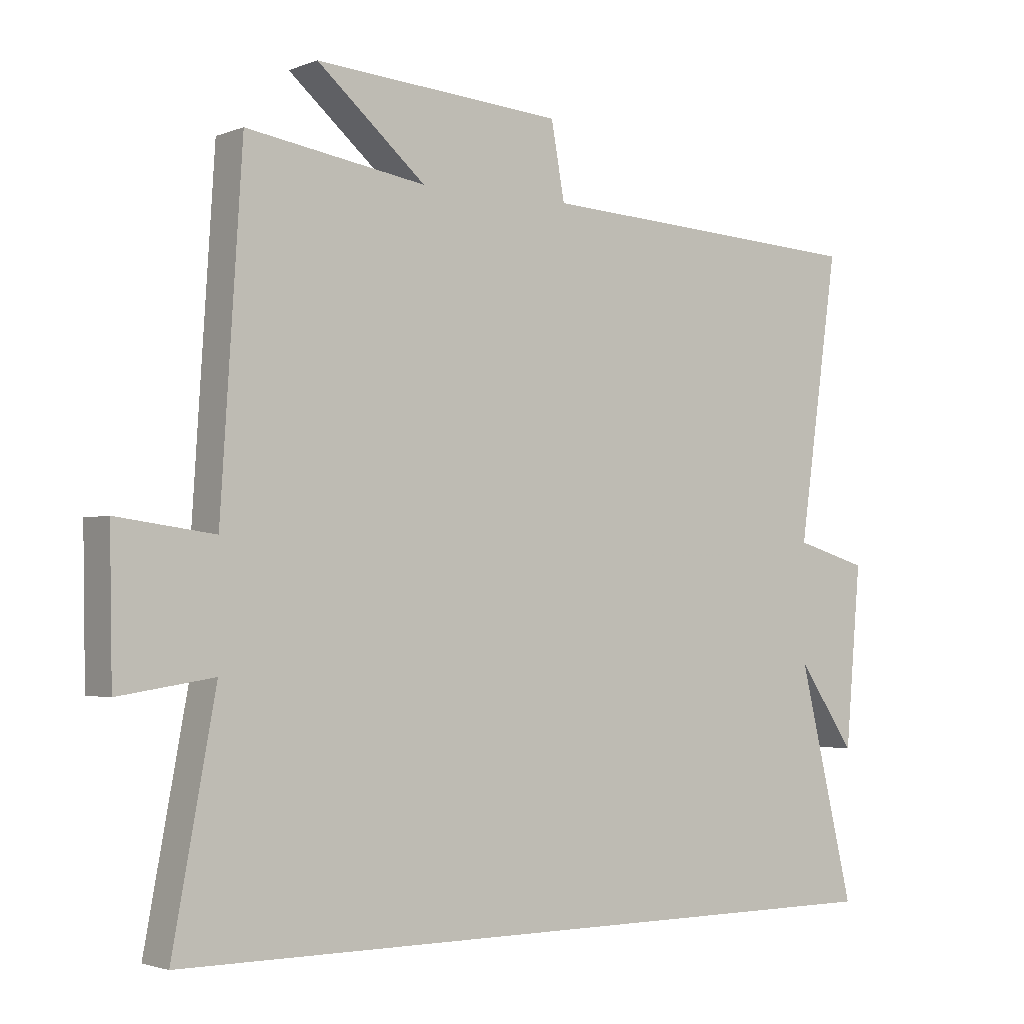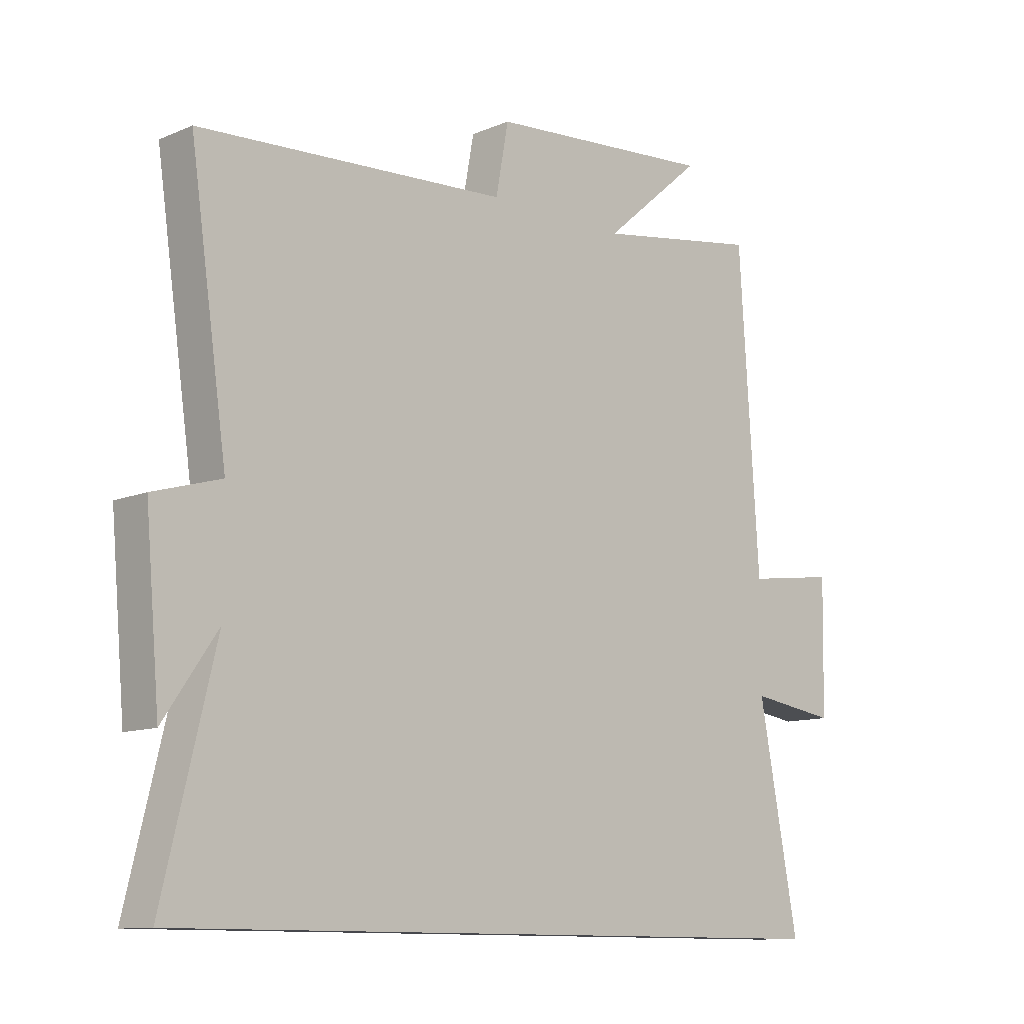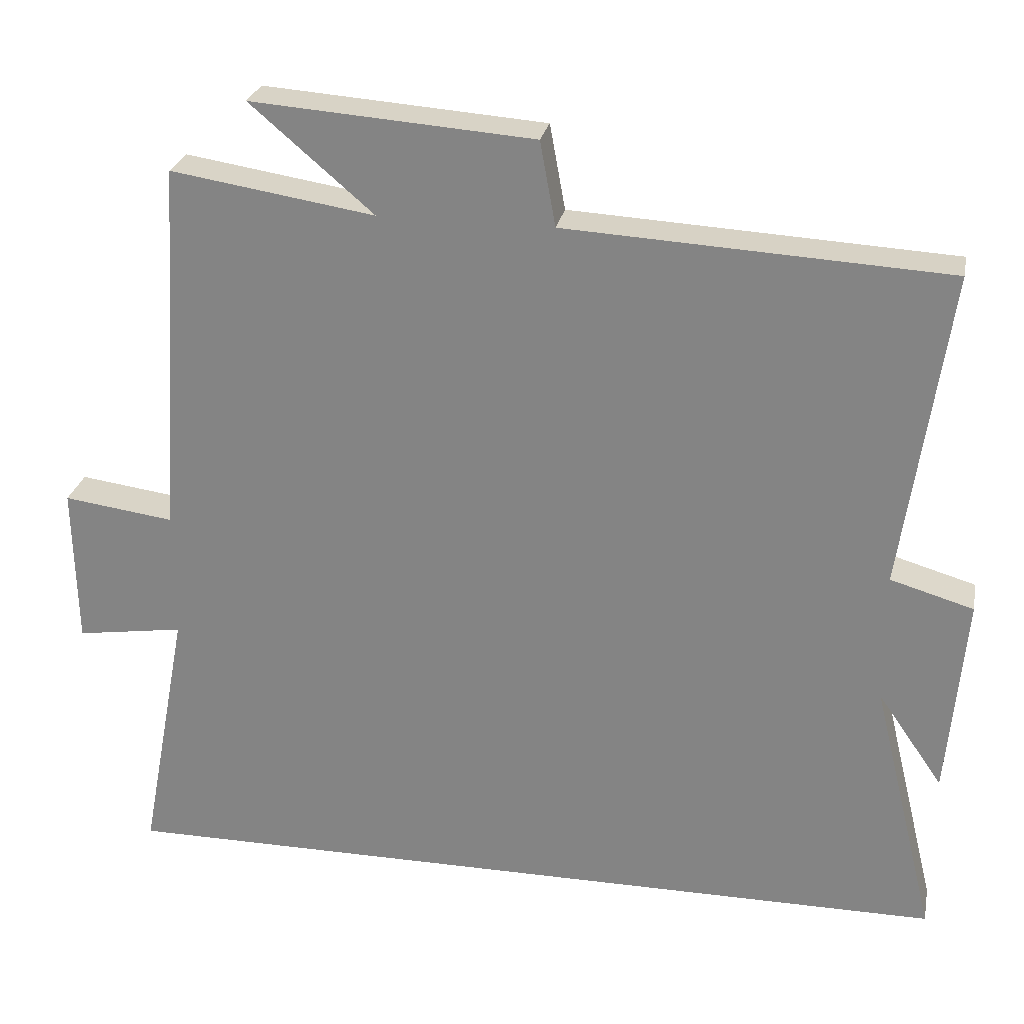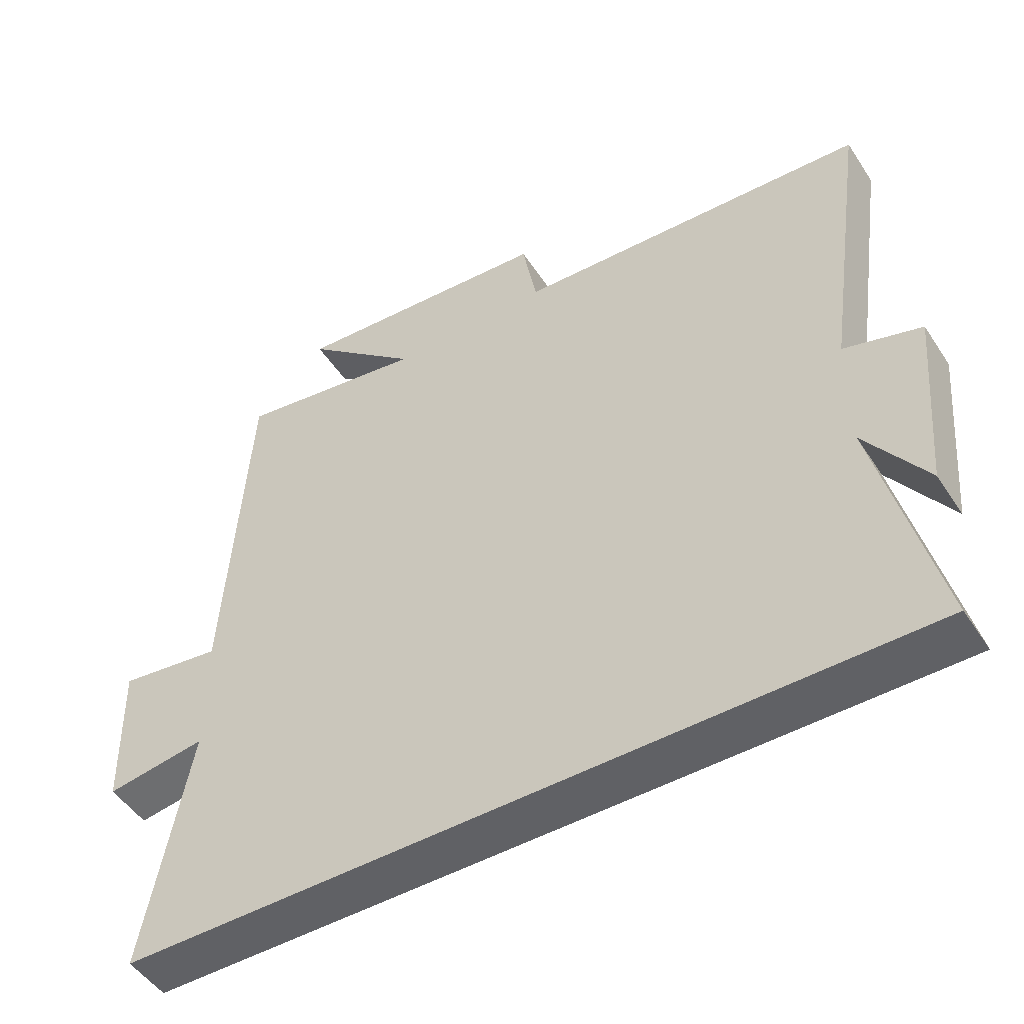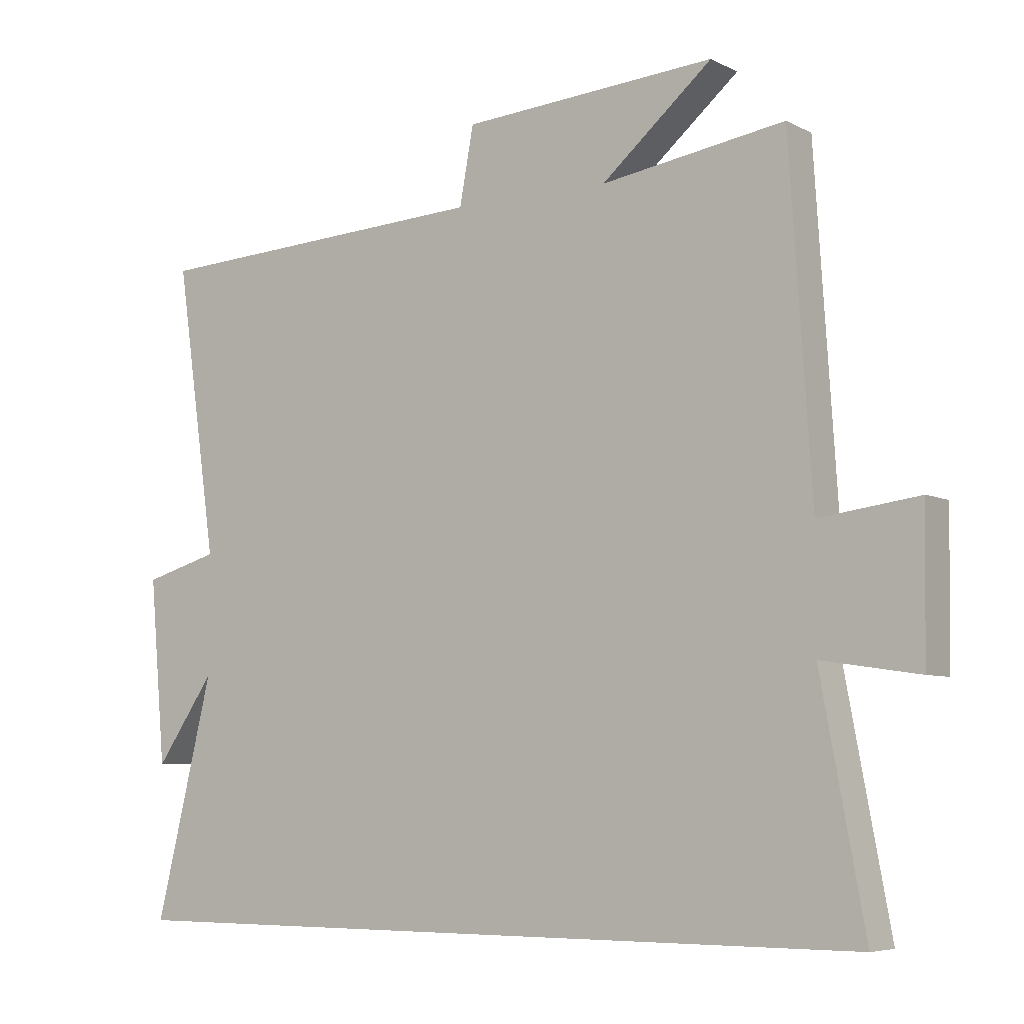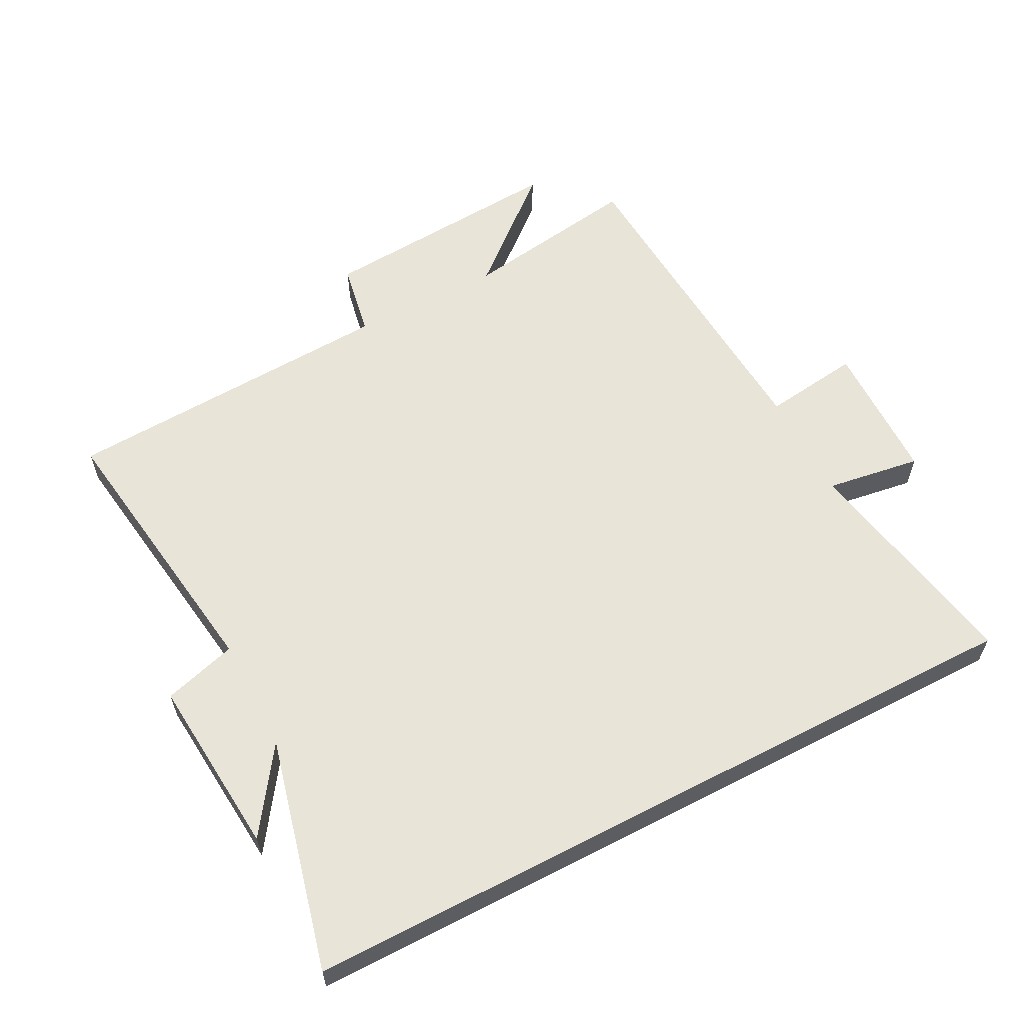
<metadata>
{"format":"obj","ext":"obj","renderer":"f3d","projection":"perspective","resolution":1024,"background":"white","views":[{"elev":-2.4,"azim":-37.0,"up":"+Z"},{"elev":-11.0,"azim":135.9,"up":"+Z"},{"elev":26.5,"azim":11.1,"up":"+Z"},{"elev":-49.2,"azim":32.0,"up":"+Z"},{"elev":-6.3,"azim":-145.5,"up":"+Z"},{"elev":59.8,"azim":152.5,"up":"+Y"}]}
</metadata>
<code>
v 0.562 0.07 0.472
v 0.5 0.07 0.038
v 0.613 0.07 0.005
v 0.589 0.07 -0.271
v 0.5 0.07 -0.142
v 0.587 0.07 -0.5
v -0.566 0.07 -0.5
v -0.5 0.07 -0.146
v -0.646 0.07 -0.168
v -0.65 0.07 0.05
v -0.5 0.07 0.03
v -0.467 0.07 0.543
v -0.191 0.07 0.5
v -0.358 0.07 0.643
v 0.024 0.07 0.615
v 0.045 0.07 0.5
v 0.562 0 0.472
v 0.5 0 0.038
v 0.613 0 0.005
v 0.589 0 -0.271
v 0.5 0 -0.142
v 0.587 0 -0.5
v -0.566 0 -0.5
v -0.5 0 -0.146
v -0.646 0 -0.168
v -0.65 0 0.05
v -0.5 0 0.03
v -0.467 0 0.543
v -0.191 0 0.5
v -0.358 0 0.643
v 0.024 0 0.615
v 0.045 0 0.5
f 13 14 15 16
f 13 16 1 2
f 11 12 13 2
f 8 9 10 11
f 8 11 2 3
f 5 6 7 8
f 5 8 3
f 3 4 5
f 32 31 30 29
f 18 17 32 29
f 18 29 28 27
f 27 26 25 24
f 19 18 27 24
f 24 23 22 21
f 19 24 21
f 21 20 19
f 1 17 18 2
f 2 18 19 3
f 3 19 20 4
f 4 20 21 5
f 5 21 22 6
f 6 22 23 7
f 7 23 24 8
f 8 24 25 9
f 9 25 26 10
f 10 26 27 11
f 11 27 28 12
f 12 28 29 13
f 13 29 30 14
f 14 30 31 15
f 15 31 32 16
f 16 32 17 1

</code>
